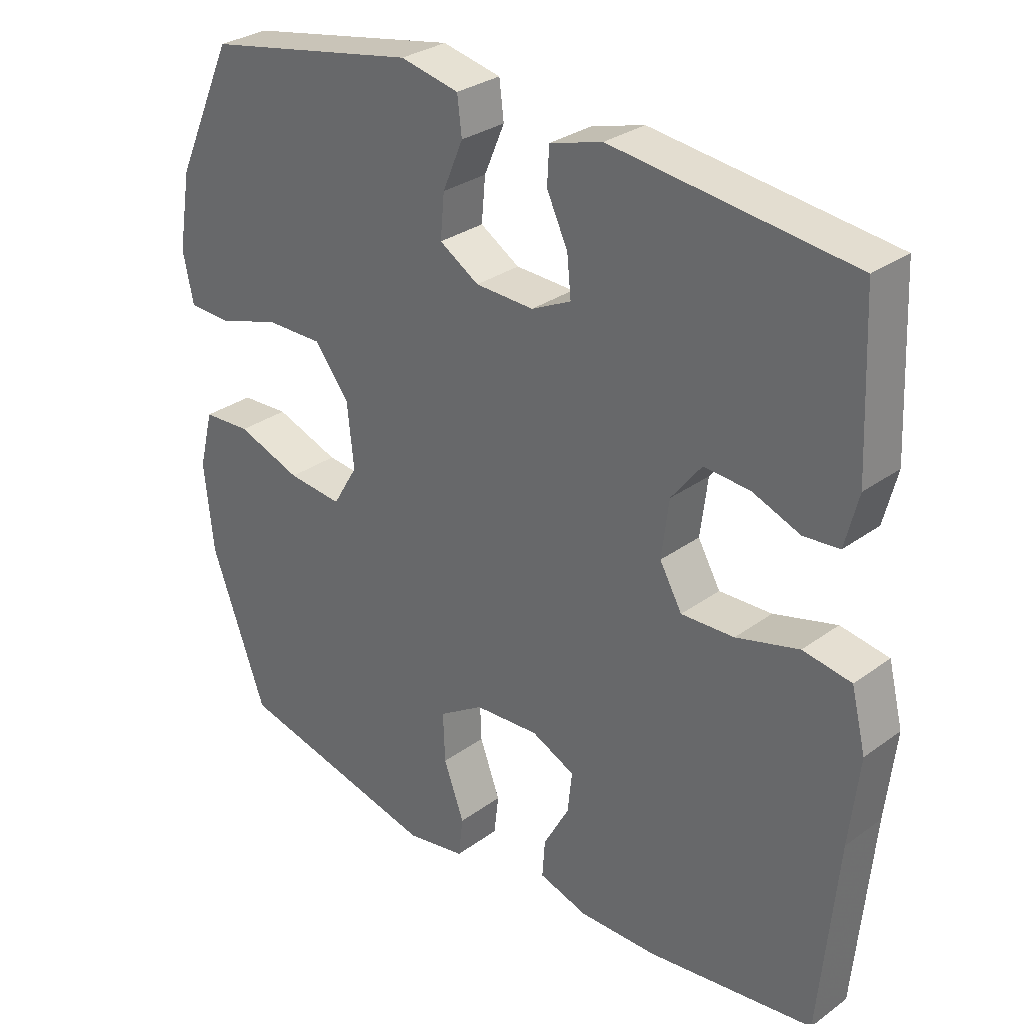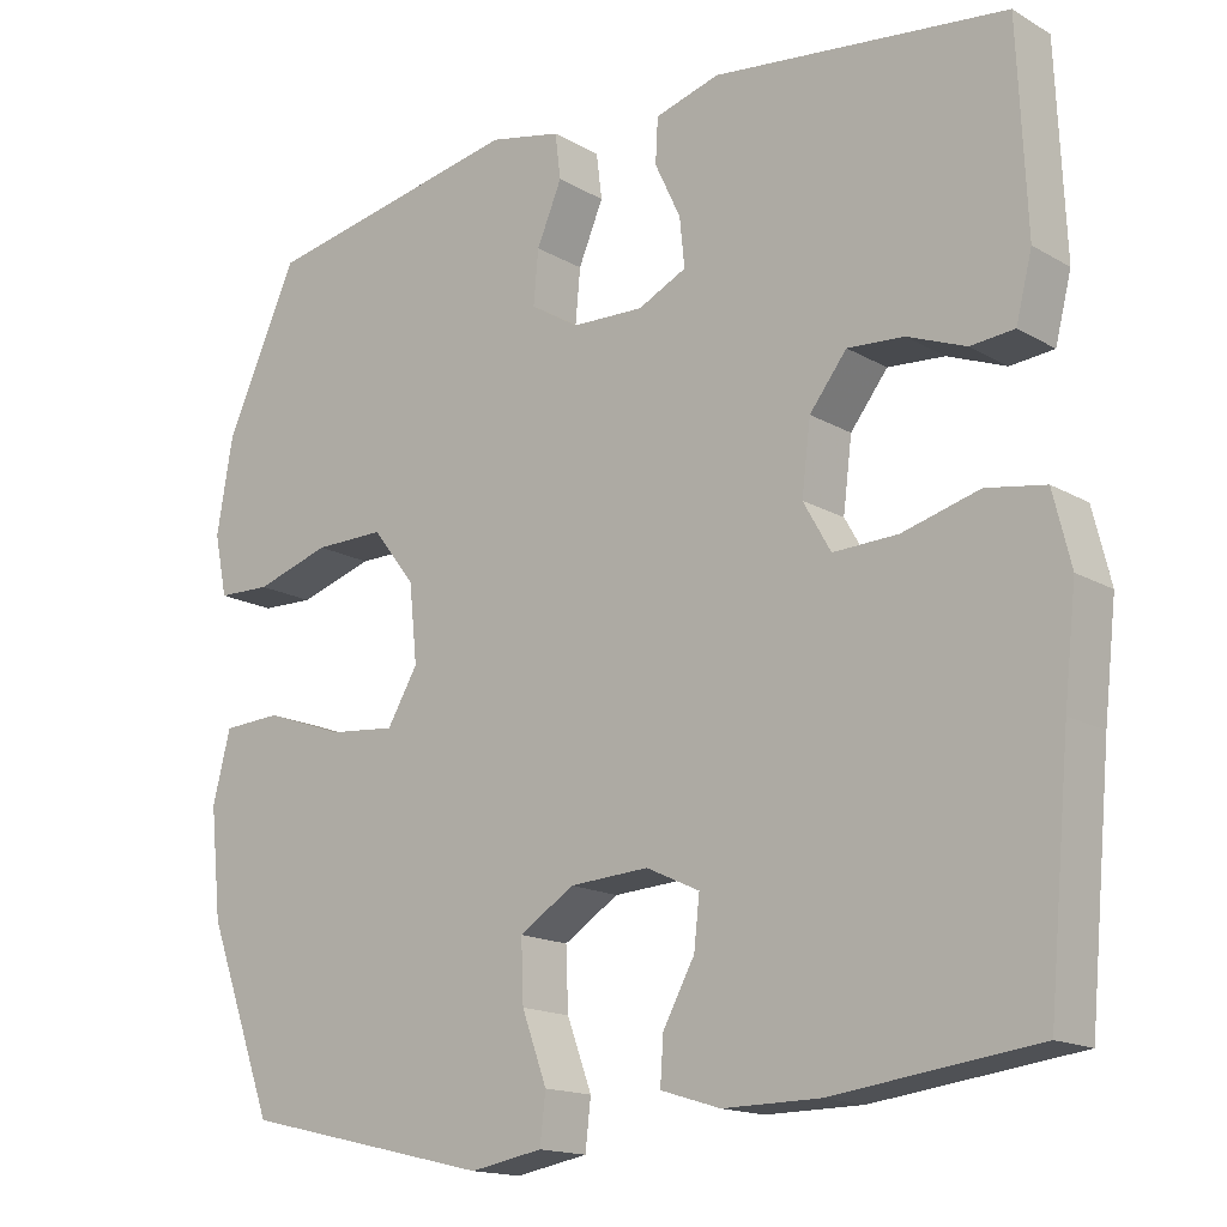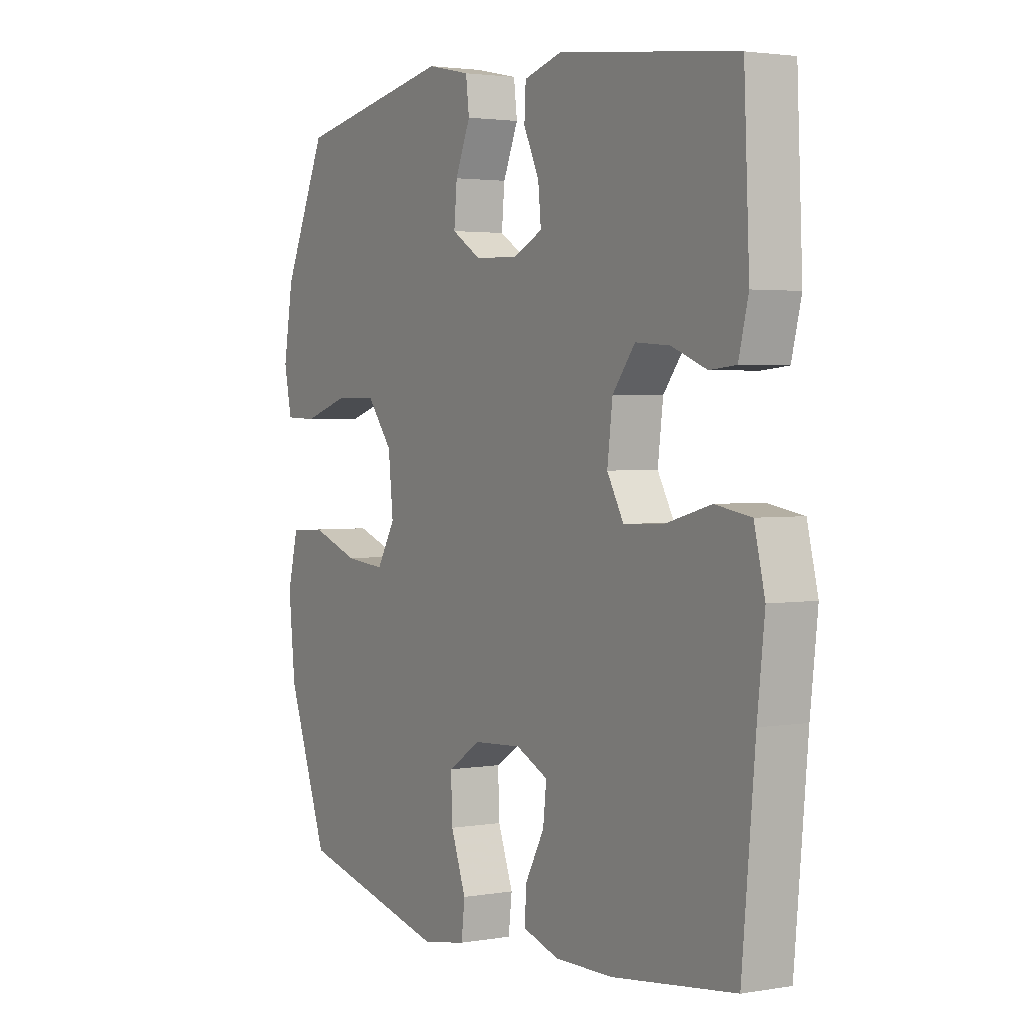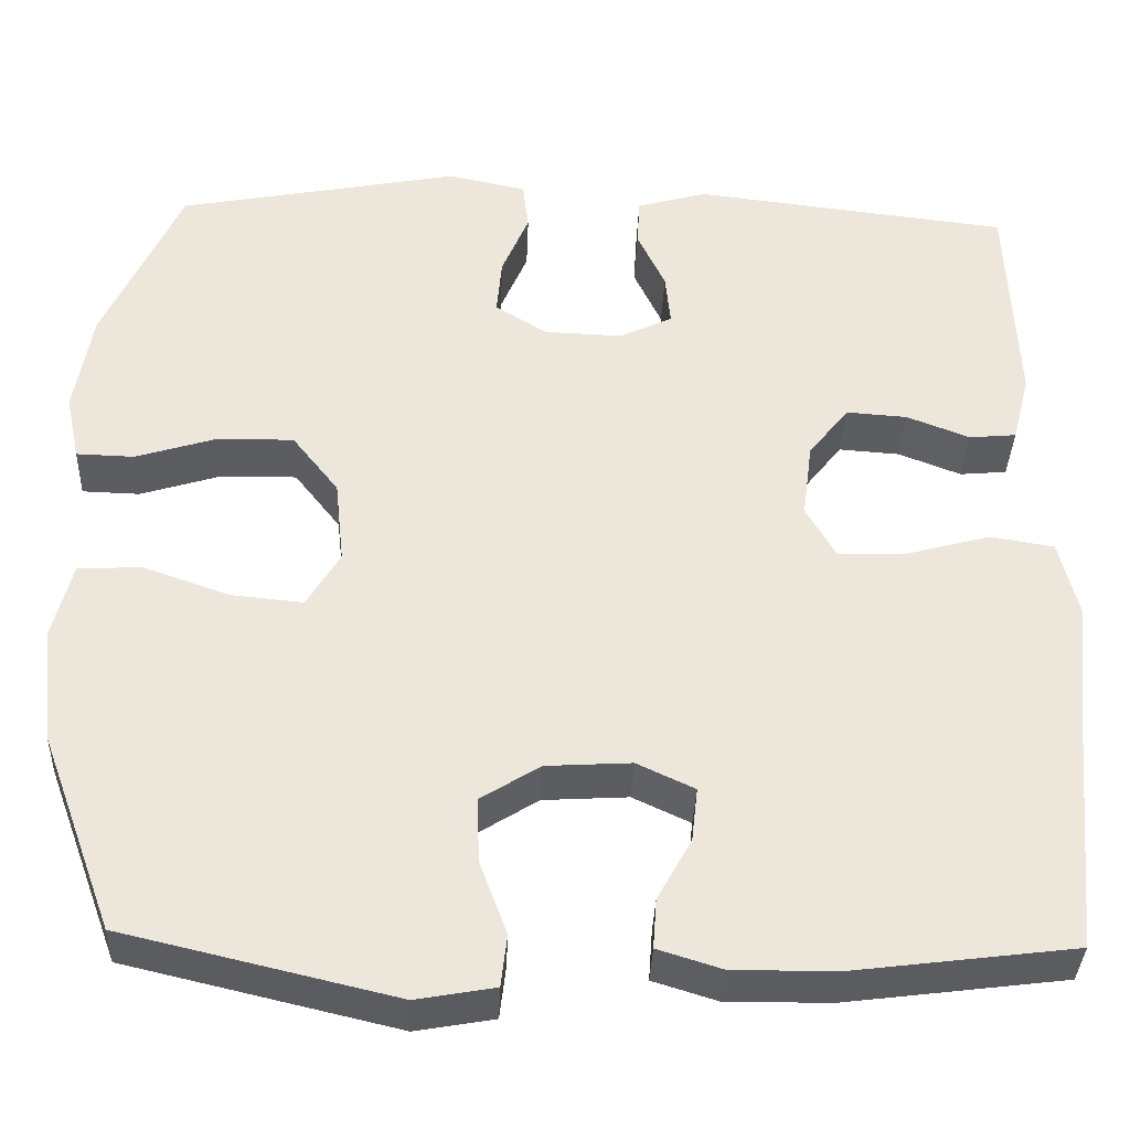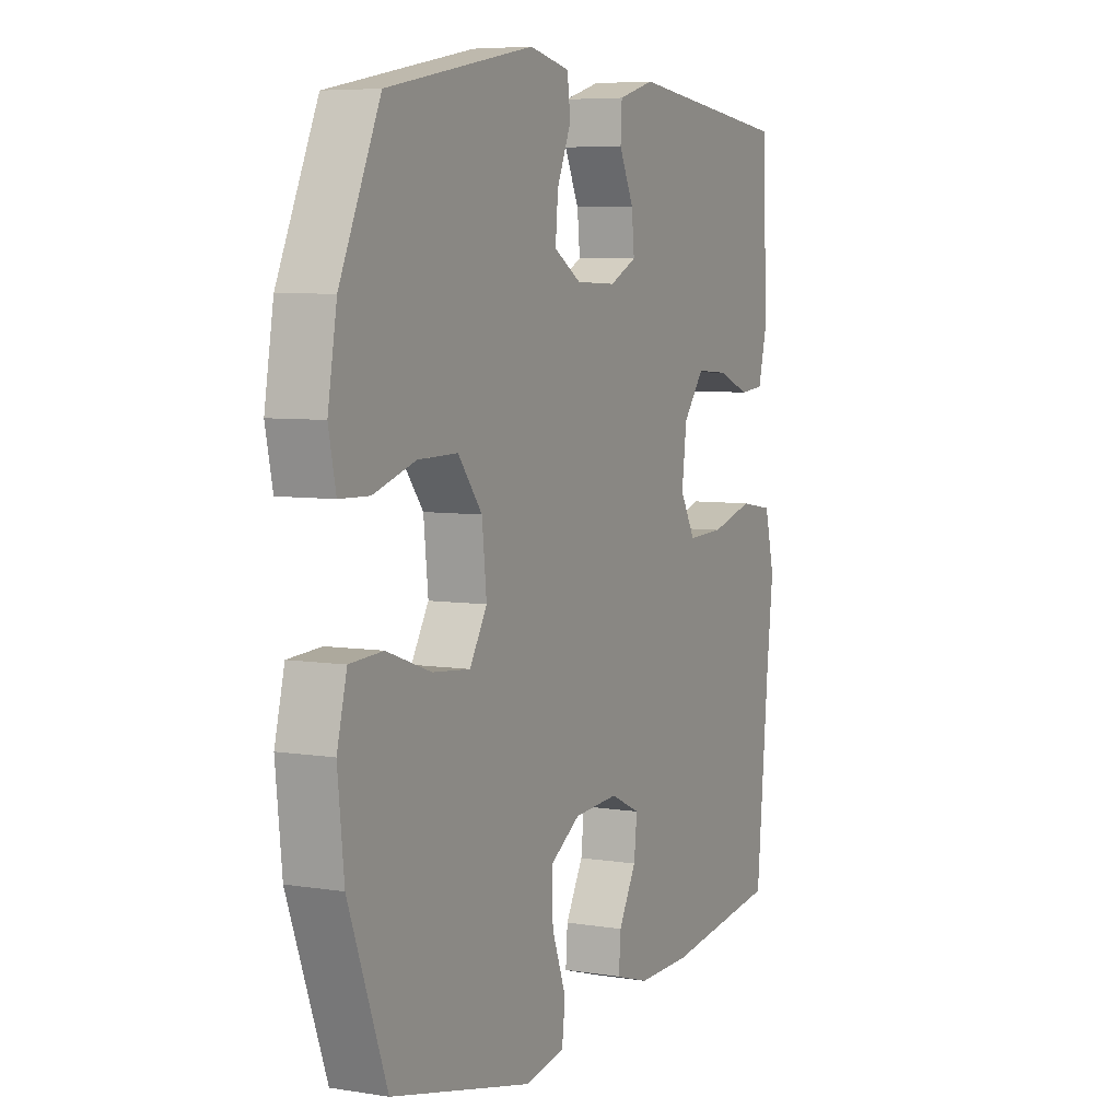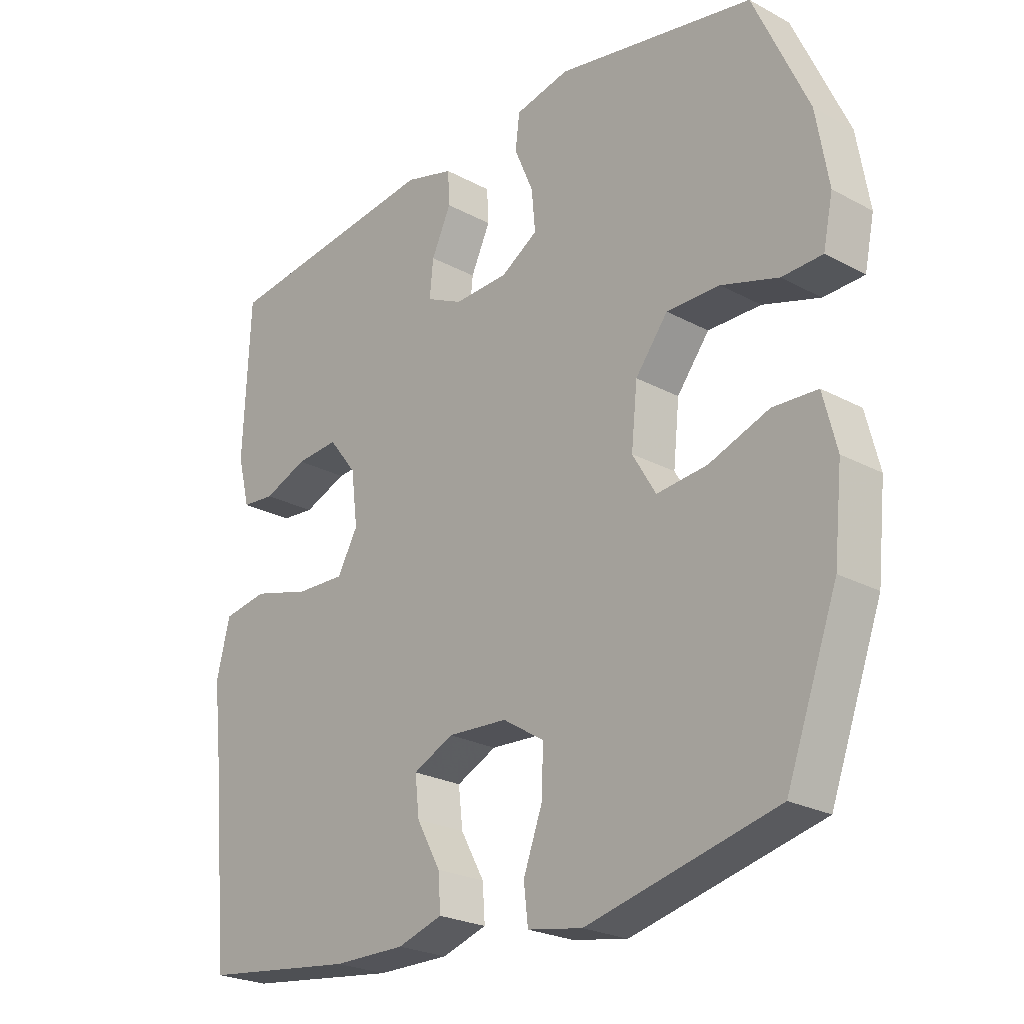
<metadata>
{"format":"obj","ext":"obj","renderer":"f3d","projection":"perspective","resolution":1024,"background":"white","views":[{"elev":30.0,"azim":43.5,"up":"+Z"},{"elev":-15.8,"azim":39.9,"up":"+Z"},{"elev":2.5,"azim":59.1,"up":"+Z"},{"elev":-36.0,"azim":-2.2,"up":"+Z"},{"elev":6.3,"azim":-64.2,"up":"+Z"},{"elev":-24.2,"azim":-131.7,"up":"+Z"}]}
</metadata>
<code>
v -0.5 0.07 -0.5
v -0.584 0.07 -0.272
v -0.598 0.07 -0.138
v -0.576 0.07 -0.051
v -0.503 0.07 -0.047
v -0.405 0.07 -0.082
v -0.322 0.07 -0.09
v -0.284 0.07 -0.026
v -0.294 0.07 0.07
v -0.347 0.07 0.138
v -0.434 0.07 0.137
v -0.527 0.07 0.108
v -0.593 0.07 0.11
v -0.609 0.07 0.186
v -0.589 0.07 0.304
v -0.5 0.07 0.5
v -0.176 0.07 0.562
v -0.087 0.07 0.543
v -0.08 0.07 0.487
v -0.111 0.07 0.414
v -0.117 0.07 0.348
v -0.057 0.07 0.311
v 0.032 0.07 0.308
v 0.092 0.07 0.337
v 0.086 0.07 0.397
v 0.054 0.07 0.465
v 0.057 0.07 0.52
v 0.137 0.07 0.543
v 0.5 0.07 0.5
v 0.511 0.07 0.25
v 0.491 0.07 0.171
v 0.437 0.07 0.166
v 0.365 0.07 0.194
v 0.295 0.07 0.199
v 0.249 0.07 0.14
v 0.238 0.07 0.053
v 0.272 0.07 -0.007
v 0.352 0.07 -0.004
v 0.447 0.07 0.022
v 0.52 0.07 0.01
v 0.542 0.07 -0.079
v 0.527 0.07 -0.211
v 0.5 0.07 -0.5
v 0.248 0.07 -0.532
v 0.129 0.07 -0.533
v 0.055 0.07 -0.51
v 0.059 0.07 -0.453
v 0.098 0.07 -0.382
v 0.105 0.07 -0.32
v 0.039 0.07 -0.289
v -0.059 0.07 -0.295
v -0.127 0.07 -0.338
v -0.124 0.07 -0.413
v -0.093 0.07 -0.497
v -0.1 0.07 -0.557
v -0.19 0.07 -0.573
v -0.5 0 -0.5
v -0.584 0 -0.272
v -0.598 0 -0.138
v -0.576 0 -0.051
v -0.503 0 -0.047
v -0.405 0 -0.082
v -0.322 0 -0.09
v -0.284 0 -0.026
v -0.294 0 0.07
v -0.347 0 0.138
v -0.434 0 0.137
v -0.527 0 0.108
v -0.593 0 0.11
v -0.609 0 0.186
v -0.589 0 0.304
v -0.5 0 0.5
v -0.176 0 0.562
v -0.087 0 0.543
v -0.08 0 0.487
v -0.111 0 0.414
v -0.117 0 0.348
v -0.057 0 0.311
v 0.032 0 0.308
v 0.092 0 0.337
v 0.086 0 0.397
v 0.054 0 0.465
v 0.057 0 0.52
v 0.137 0 0.543
v 0.5 0 0.5
v 0.511 0 0.25
v 0.491 0 0.171
v 0.437 0 0.166
v 0.365 0 0.194
v 0.295 0 0.199
v 0.249 0 0.14
v 0.238 0 0.053
v 0.272 0 -0.007
v 0.352 0 -0.004
v 0.447 0 0.022
v 0.52 0 0.01
v 0.542 0 -0.079
v 0.527 0 -0.211
v 0.5 0 -0.5
v 0.248 0 -0.532
v 0.129 0 -0.533
v 0.055 0 -0.51
v 0.059 0 -0.453
v 0.098 0 -0.382
v 0.105 0 -0.32
v 0.039 0 -0.289
v -0.059 0 -0.295
v -0.127 0 -0.338
v -0.124 0 -0.413
v -0.093 0 -0.497
v -0.1 0 -0.557
v -0.19 0 -0.573
f 53 54 55 56
f 52 53 56 1
f 51 52 1 2
f 50 51 2 3
f 45 46 47 48
f 45 48 49
f 42 43 44 45
f 42 45 49
f 41 42 49 50
f 38 39 40 41
f 37 38 41 50
f 30 31 32 33
f 30 33 34
f 29 30 34
f 28 29 34 35
f 25 26 27 28
f 24 25 28 35
f 17 18 19 20
f 17 20 21
f 16 17 21
f 15 16 21 22
f 11 12 13 14
f 10 11 14 15
f 3 4 5 6
f 3 6 7
f 50 3 7
f 36 37 50 7
f 23 24 35 36
f 23 36 7 8
f 10 15 22 23
f 9 10 23
f 8 9 23
f 112 111 110 109
f 57 112 109 108
f 58 57 108 107
f 59 58 107 106
f 104 103 102 101
f 105 104 101
f 101 100 99 98
f 105 101 98
f 106 105 98 97
f 97 96 95 94
f 106 97 94 93
f 89 88 87 86
f 90 89 86
f 90 86 85
f 91 90 85 84
f 84 83 82 81
f 91 84 81 80
f 76 75 74 73
f 77 76 73
f 77 73 72
f 78 77 72 71
f 70 69 68 67
f 71 70 67 66
f 62 61 60 59
f 63 62 59
f 63 59 106
f 63 106 93 92
f 92 91 80 79
f 64 63 92 79
f 79 78 71 66
f 79 66 65
f 79 65 64
f 1 57 58 2
f 2 58 59 3
f 3 59 60 4
f 4 60 61 5
f 5 61 62 6
f 6 62 63 7
f 7 63 64 8
f 8 64 65 9
f 9 65 66 10
f 10 66 67 11
f 11 67 68 12
f 12 68 69 13
f 13 69 70 14
f 14 70 71 15
f 15 71 72 16
f 16 72 73 17
f 17 73 74 18
f 18 74 75 19
f 19 75 76 20
f 20 76 77 21
f 21 77 78 22
f 22 78 79 23
f 23 79 80 24
f 24 80 81 25
f 25 81 82 26
f 26 82 83 27
f 27 83 84 28
f 28 84 85 29
f 29 85 86 30
f 30 86 87 31
f 31 87 88 32
f 32 88 89 33
f 33 89 90 34
f 34 90 91 35
f 35 91 92 36
f 36 92 93 37
f 37 93 94 38
f 38 94 95 39
f 39 95 96 40
f 40 96 97 41
f 41 97 98 42
f 42 98 99 43
f 43 99 100 44
f 44 100 101 45
f 45 101 102 46
f 46 102 103 47
f 47 103 104 48
f 48 104 105 49
f 49 105 106 50
f 50 106 107 51
f 51 107 108 52
f 52 108 109 53
f 53 109 110 54
f 54 110 111 55
f 55 111 112 56
f 56 112 57 1

</code>
